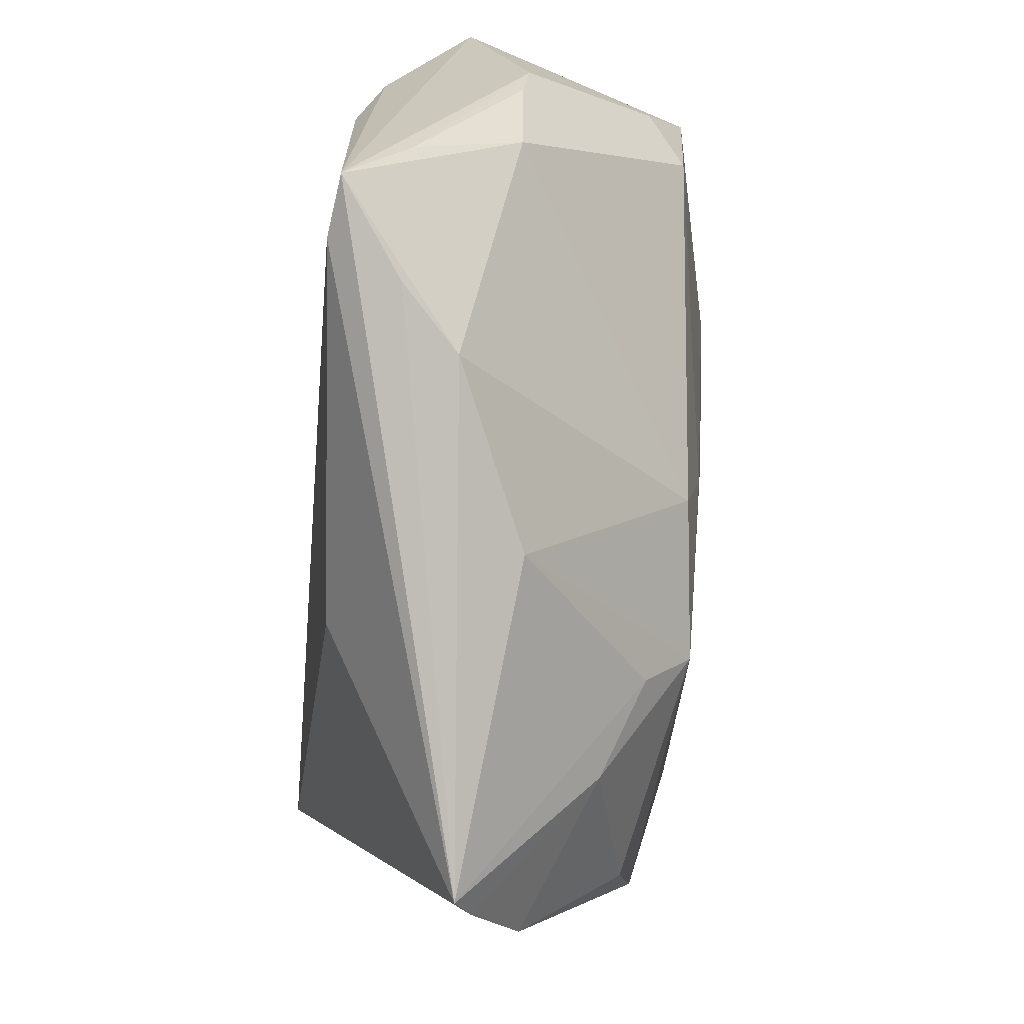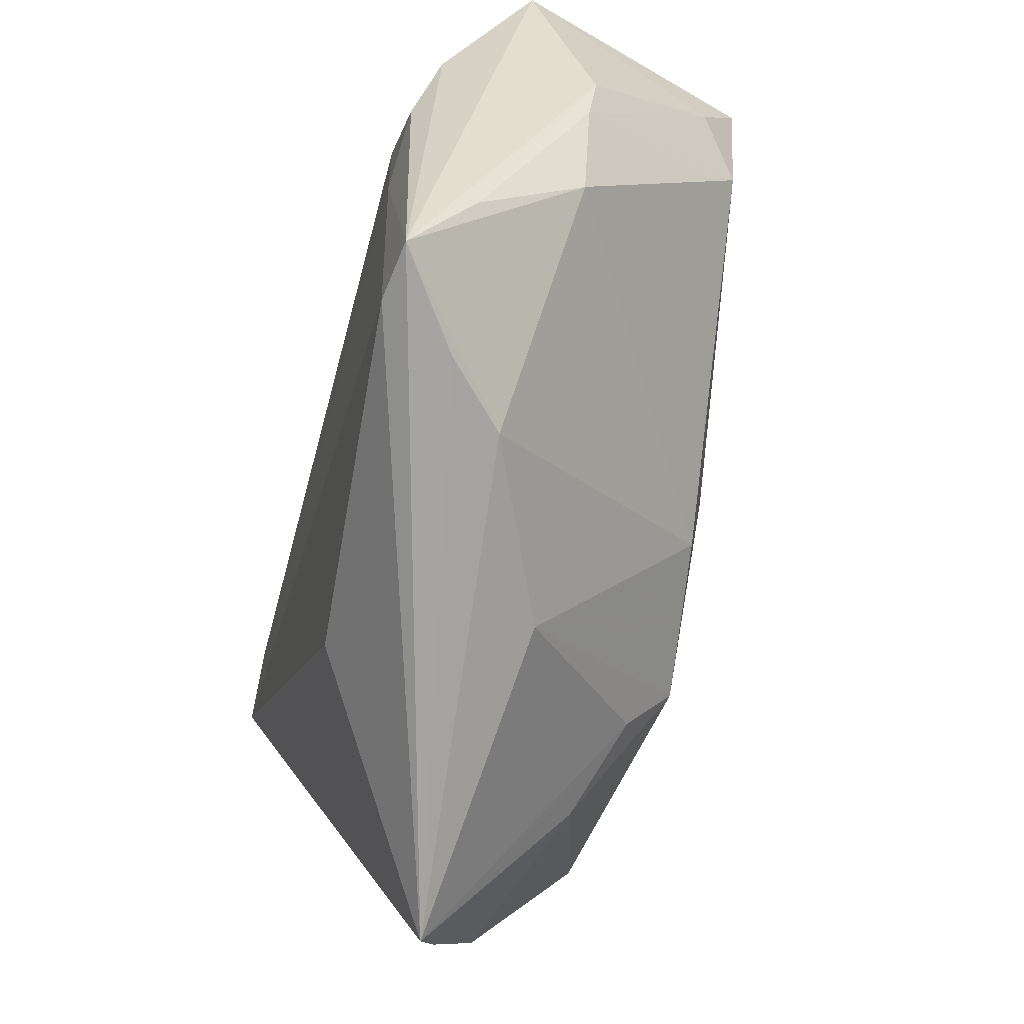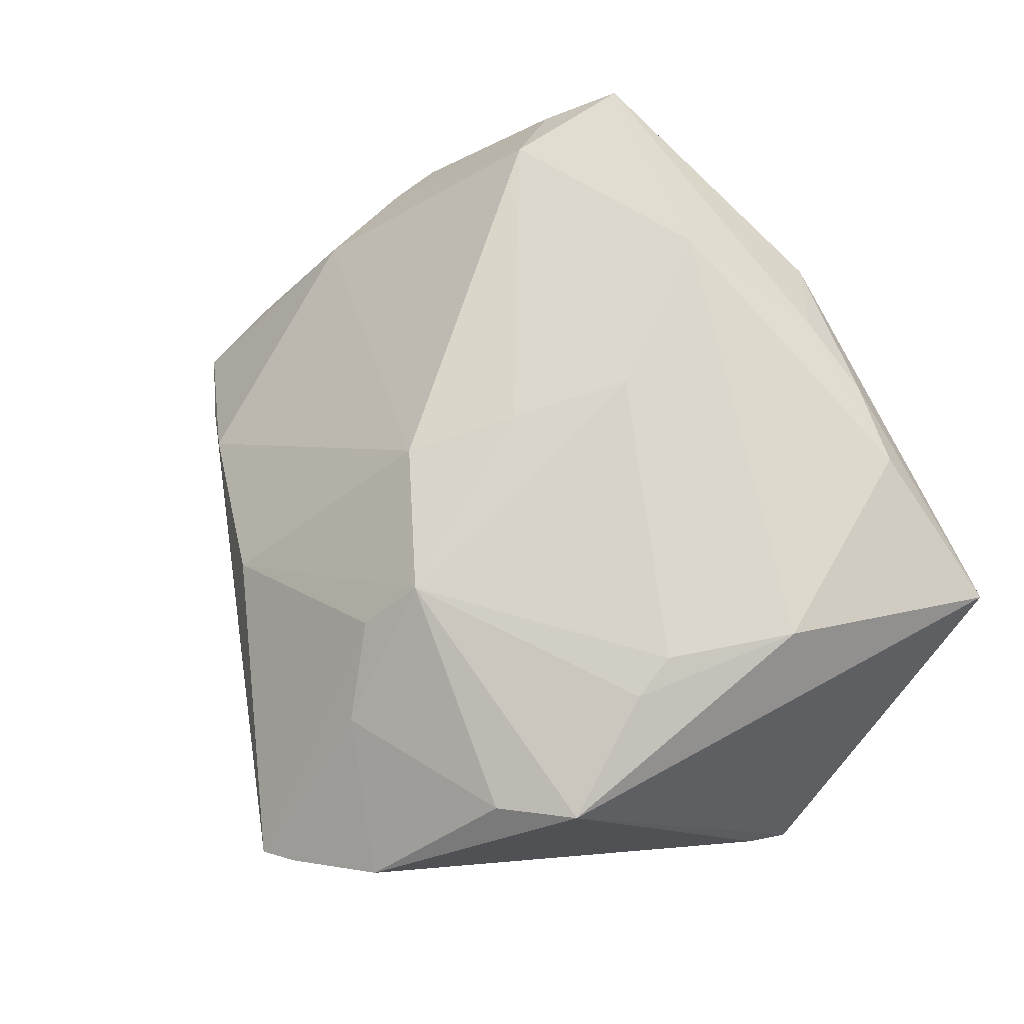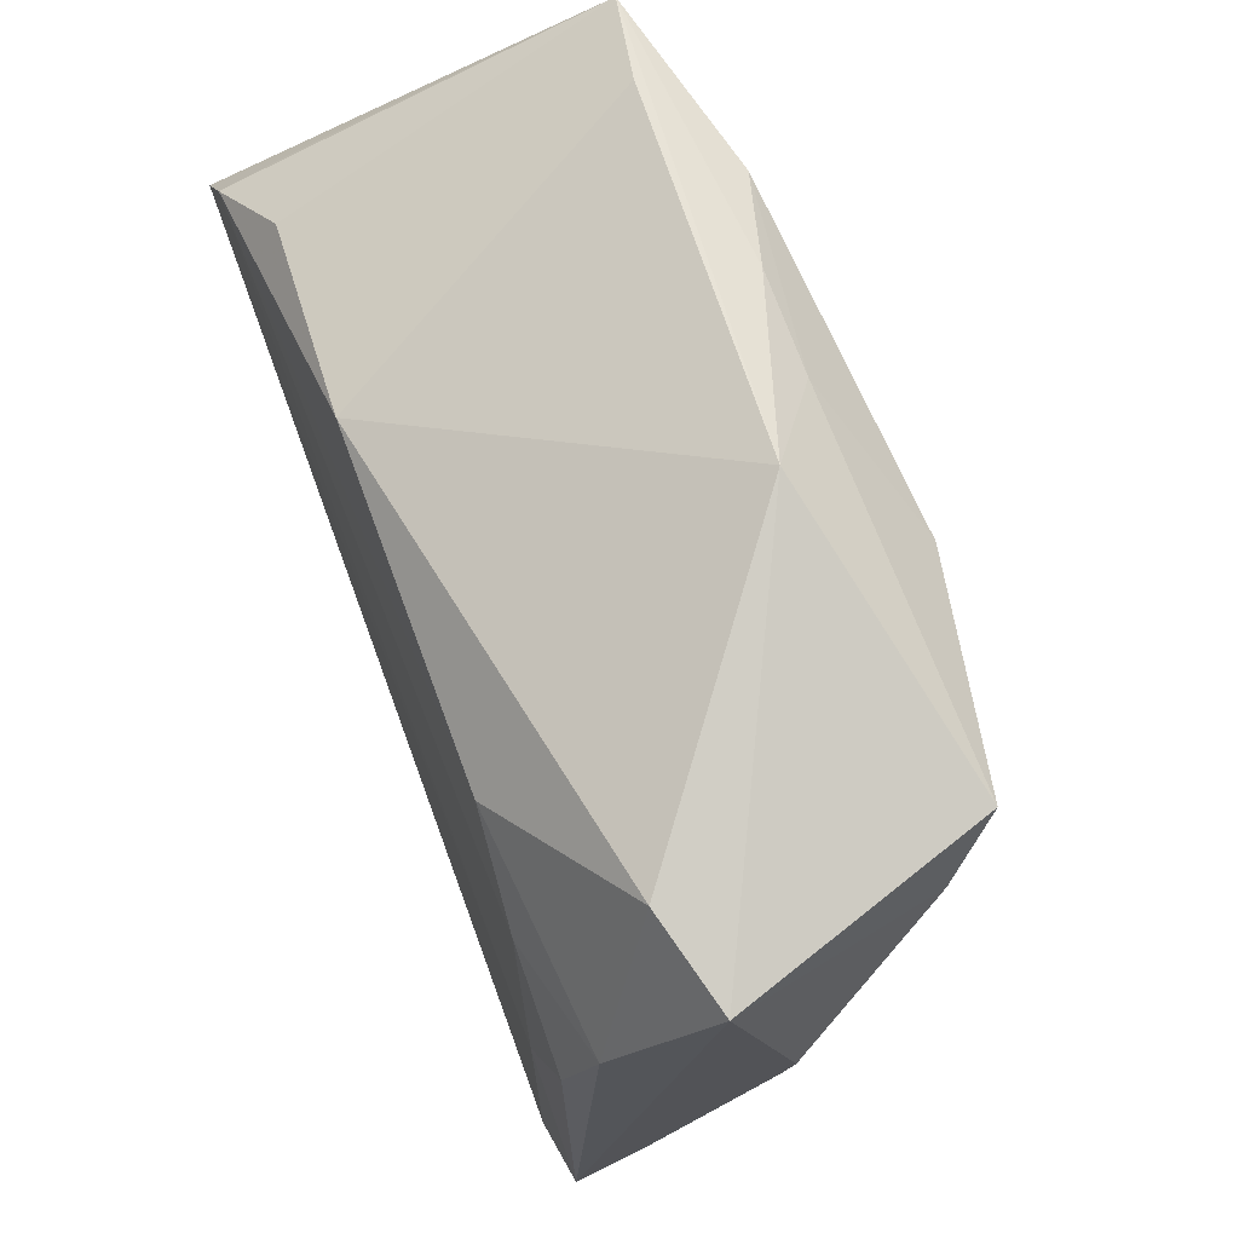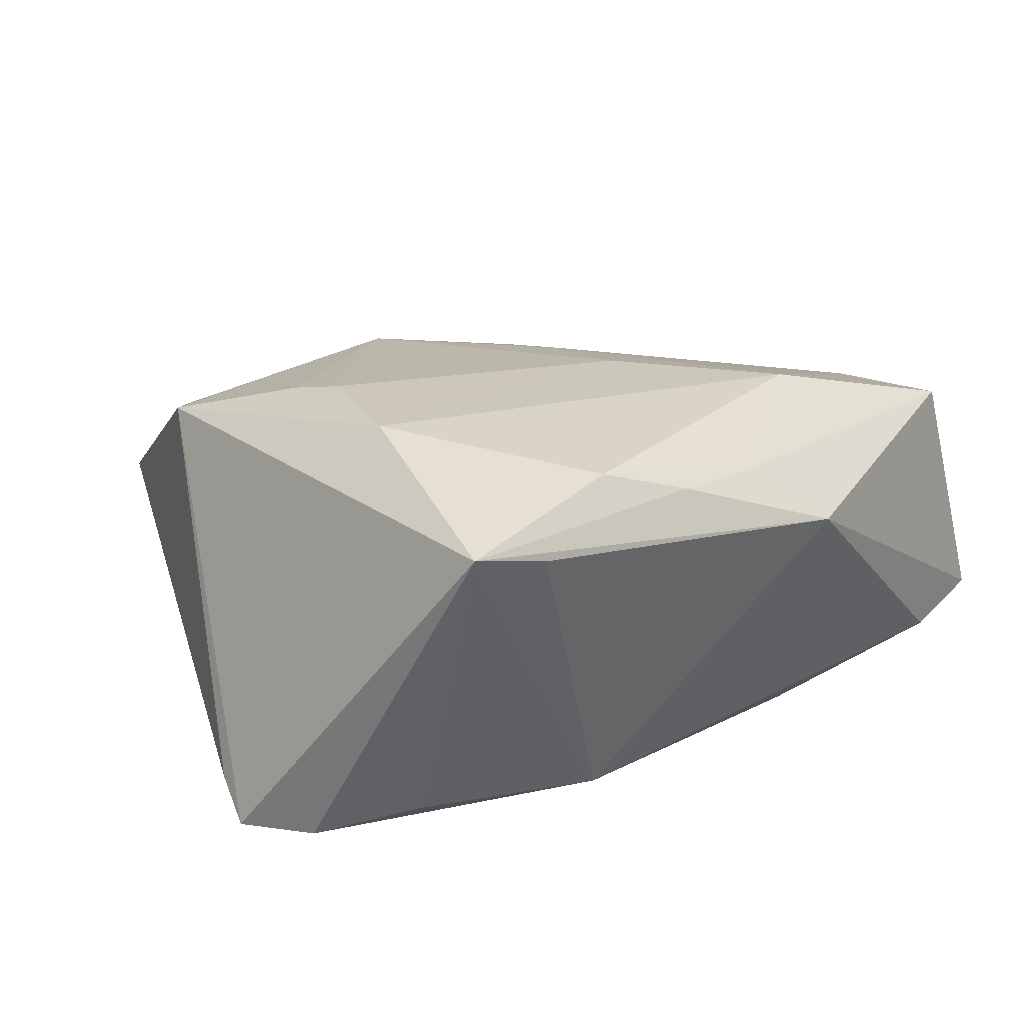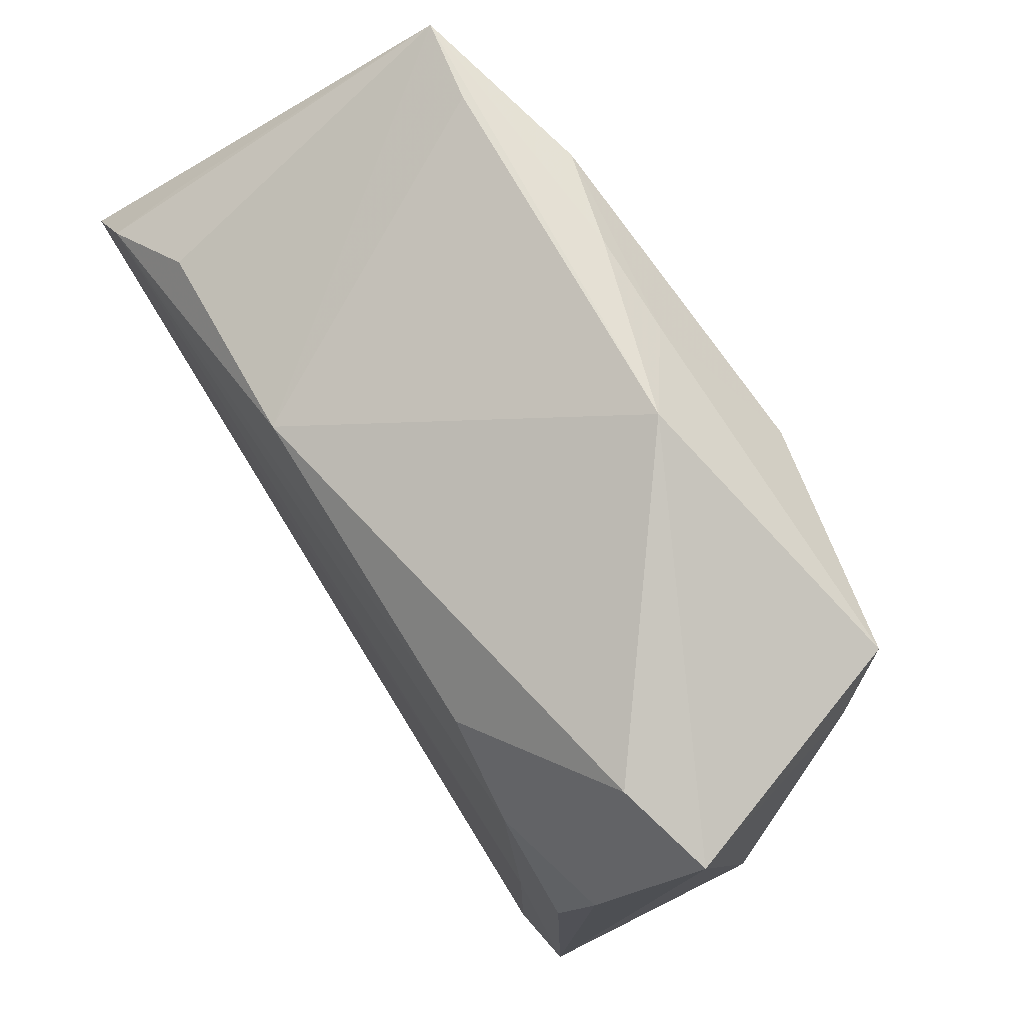
<metadata>
{"format":"obj","ext":"obj","renderer":"f3d","projection":"perspective","resolution":1024,"background":"white","views":[{"elev":-70.9,"azim":-95.8,"up":"+Y"},{"elev":-58.7,"azim":-104.2,"up":"+Y"},{"elev":73.6,"azim":66.1,"up":"+Z"},{"elev":64.8,"azim":-111.4,"up":"+Y"},{"elev":18.2,"azim":145.1,"up":"+Z"},{"elev":71.9,"azim":-123.4,"up":"+Y"}]}
</metadata>
<code>
v -0.05418 -0.002153 -0.002194
v 0.01931 -0.03914 0.01424
v 0.03105 -0.05344 0.0004269
v 0.04592 0.02373 -0.01457
v 0.03073 0.0004132 0.0265
v 0.03598 0.02732 -0.0199
v -0.03073 -0.04084 -0.007037
v 0.03359 -0.004949 0.02559
v 0.0383 0.0429 0.01694
v -0.04411 0.01316 0.01981
v 0.02863 0.04304 0.01503
v -0.03798 -0.03955 -0.01405
v 0.03417 0.01645 0.0256
v -0.009466 -0.04437 0.00238
v 0.03783 -0.04406 0.006542
v -0.01451 0.04304 0.01188
v -0.04901 0.01957 0.01513
v -0.004981 0.01089 0.02685
v 0.02794 -0.05687 -0.001693
v -0.04994 -0.01421 -0.00187
v 0.006391 0.04066 0.01901
v -0.05577 0.02792 -0.009308
v -0.04862 -0.03658 -0.0217
v -0.01969 0.02733 0.02631
v 0.008946 -0.02508 0.02463
v -0.04147 -0.007598 -0.02331
v 0.05287 0.01246 -0.02331
v -0.04126 -0.03663 -0.02268
v 0.05207 0.006907 -0.01928
v -0.02646 0.02229 -0.02217
v 0.01764 0.03899 0.02235
v -0.009012 -0.01836 0.02263
v -0.04457 0.03106 -0.01237
v -0.03711 0.01308 -0.02283
v -0.0554 0.00407 -0.00148
v 0.04385 -0.01808 0.02159
v 0.004308 -0.03623 -0.01935
v -0.04797 0.0009292 -0.0224
v 0.009228 -0.03253 0.01886
v 0.03829 -0.02671 0.01932
v 0.01168 0.03 -0.02176
v -0.0507 0.01151 -0.0195
v -0.00694 -0.004225 0.02527
v -0.04644 0.02867 0.02023
v -0.0503 -0.02635 -0.01438
v 0.04677 0.01987 -0.02331
v -0.004992 0.03867 0.01892
f 27 9 36
f 36 9 13
f 27 19 37
f 42 23 22
f 19 23 28
f 28 37 19
f 27 37 28
f 4 9 27
f 46 4 27
f 46 6 9
f 9 4 46
f 22 23 35
f 3 19 27
f 23 42 38
f 38 42 34
f 22 44 16
f 6 46 41
f 9 6 41
f 12 23 19
f 19 7 12
f 12 7 23
f 29 3 27
f 15 3 29
f 27 36 29
f 36 15 29
f 26 38 34
f 34 46 26
f 26 28 23
f 23 38 26
f 27 28 26
f 26 46 27
f 9 16 21
f 30 46 34
f 30 41 46
f 34 42 30
f 11 16 9
f 9 41 11
f 11 41 16
f 14 7 19
f 40 15 36
f 36 25 40
f 8 25 36
f 5 25 8
f 8 36 13
f 13 5 8
f 18 25 5
f 13 24 18
f 18 5 13
f 10 24 44
f 45 35 23
f 47 16 44
f 47 21 16
f 44 24 47
f 9 21 31
f 31 47 24
f 21 47 31
f 13 9 31
f 31 24 13
f 33 42 22
f 33 30 42
f 22 16 33
f 41 30 33
f 16 41 33
f 39 14 19
f 25 14 39
f 43 18 24
f 25 18 43
f 24 10 43
f 17 10 44
f 17 44 22
f 22 35 17
f 20 45 23
f 23 7 20
f 2 39 19
f 25 39 2
f 19 3 2
f 2 3 15
f 15 40 2
f 2 40 25
f 25 43 32
f 32 43 10
f 32 14 25
f 7 14 32
f 32 20 7
f 10 20 32
f 35 45 1
f 45 20 1
f 1 20 10
f 1 17 35
f 10 17 1

</code>
